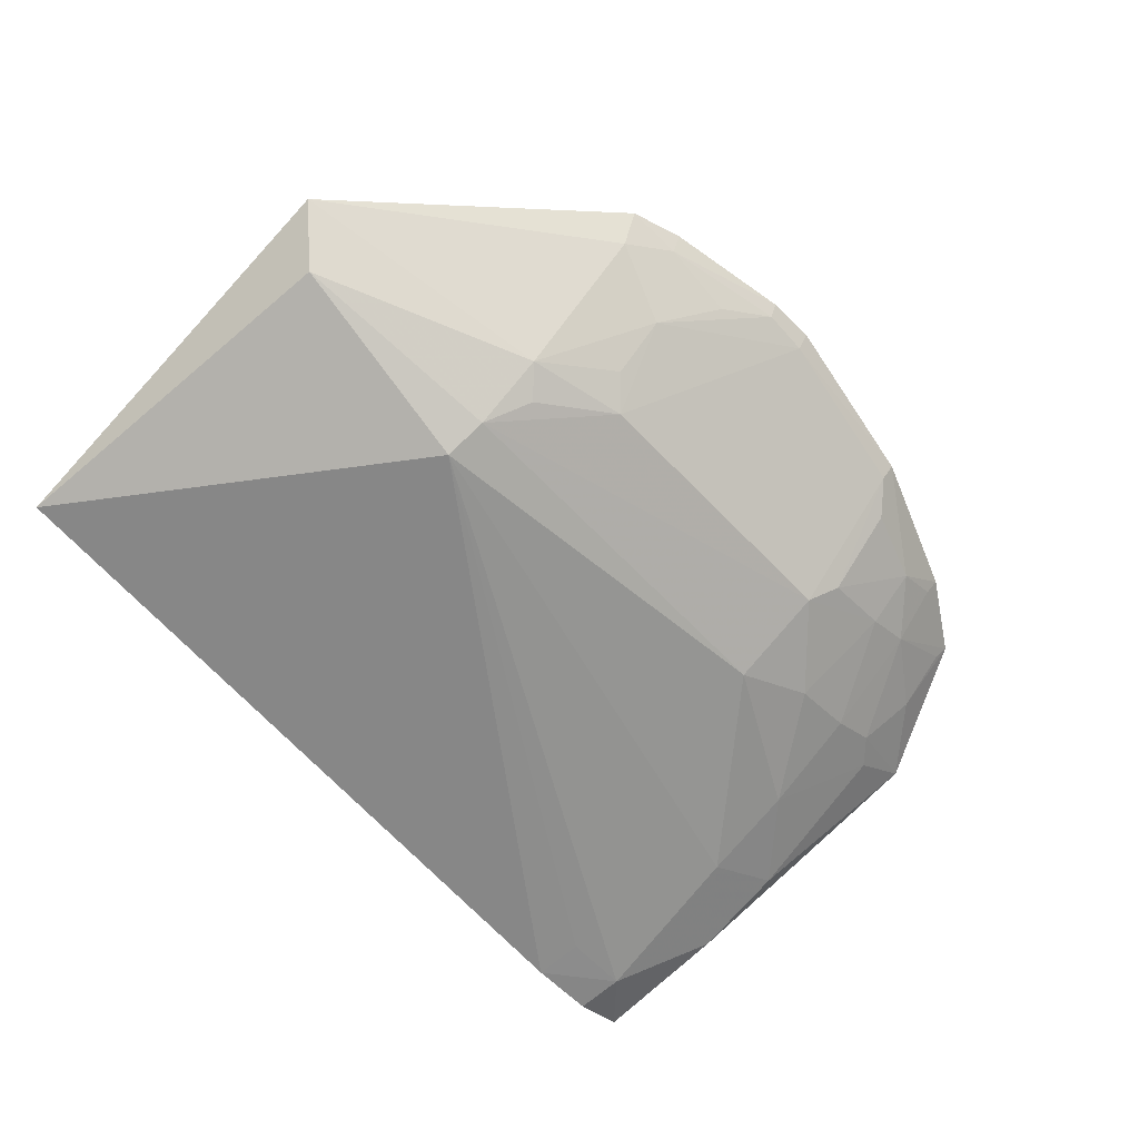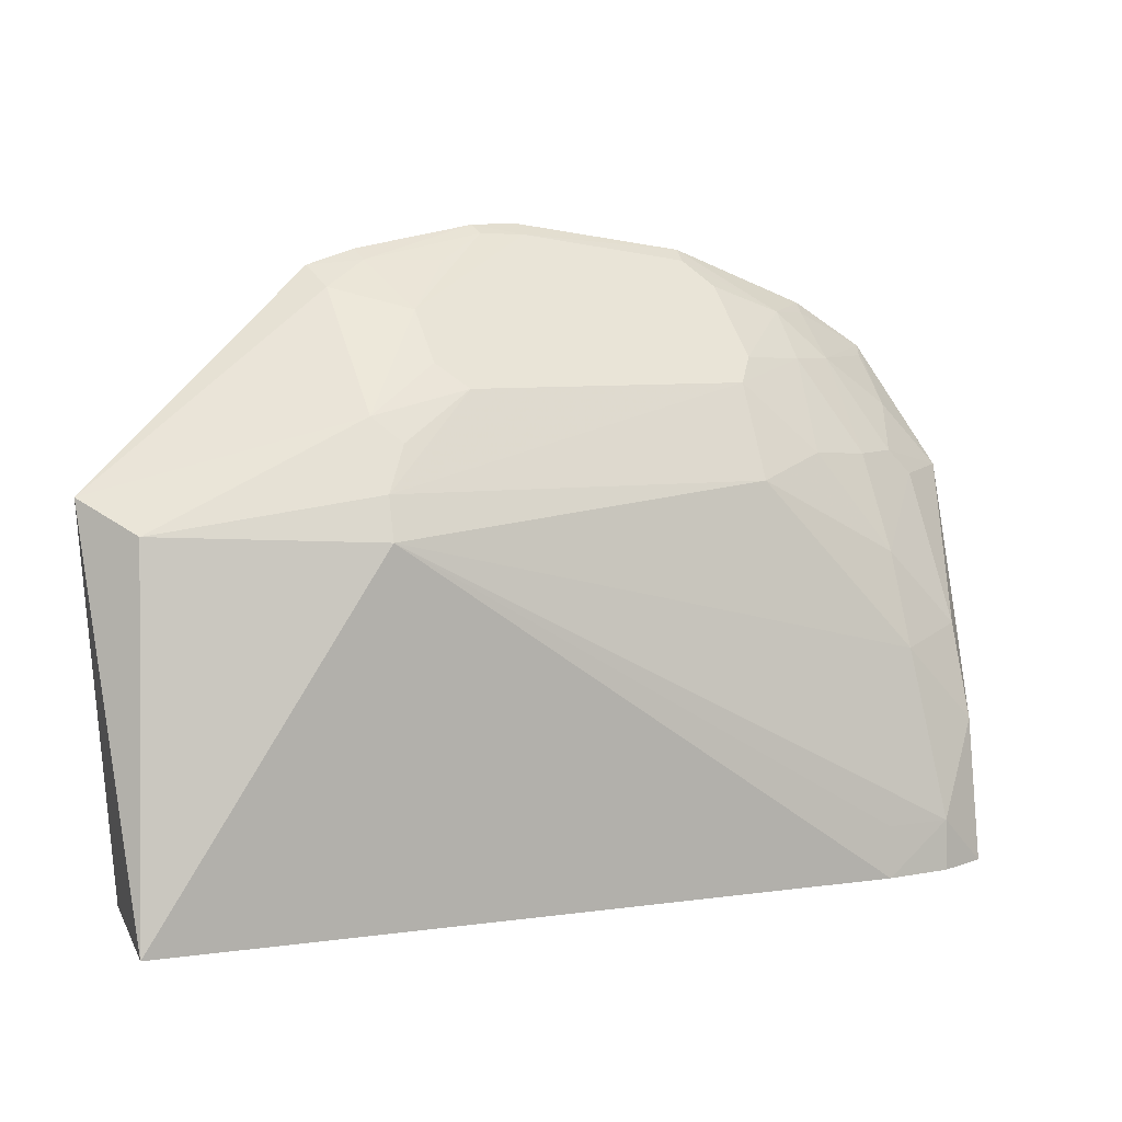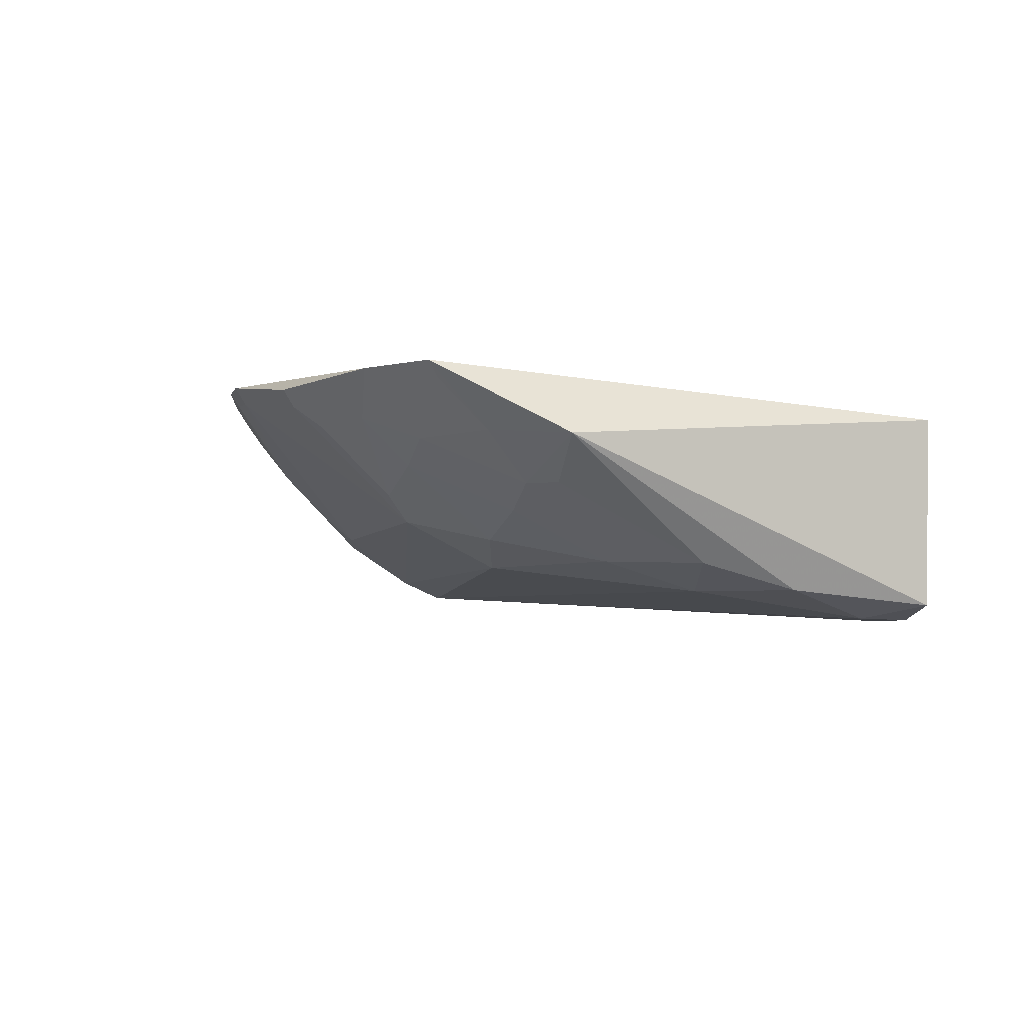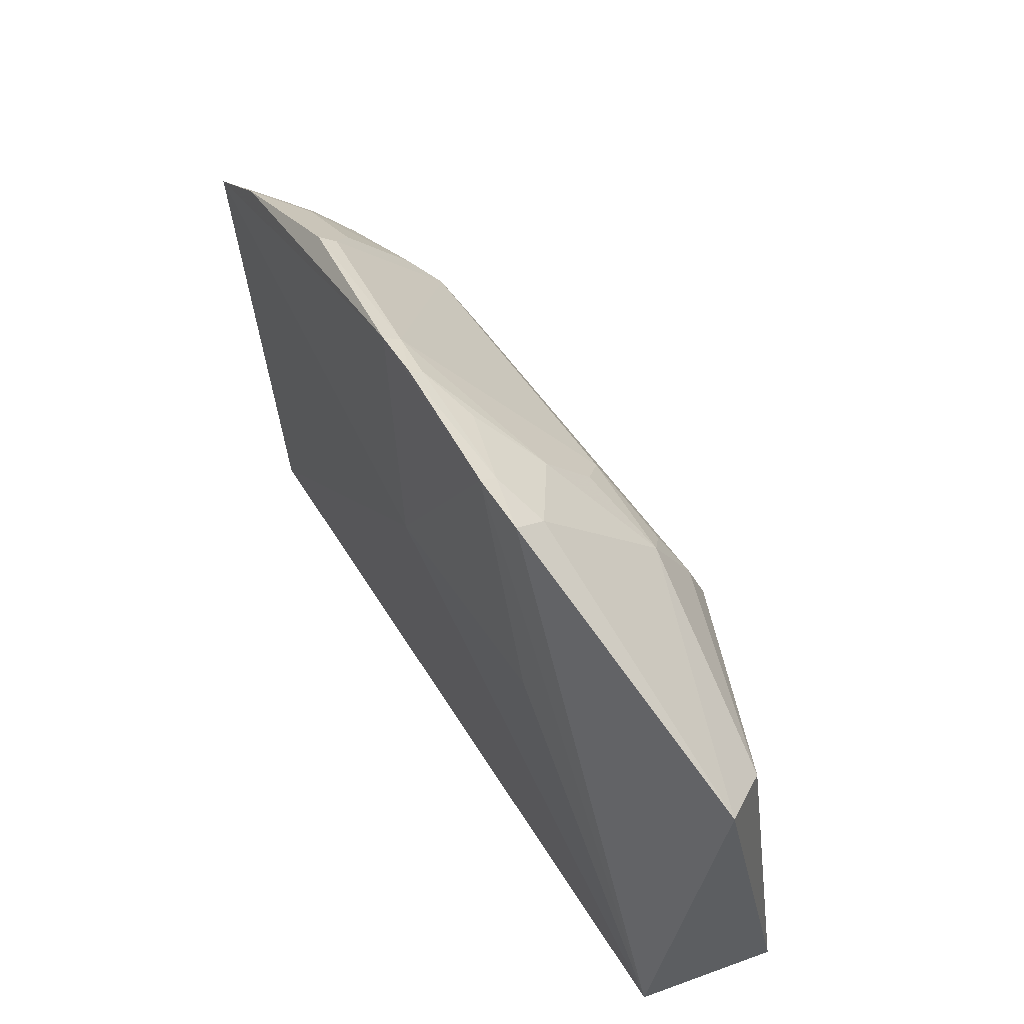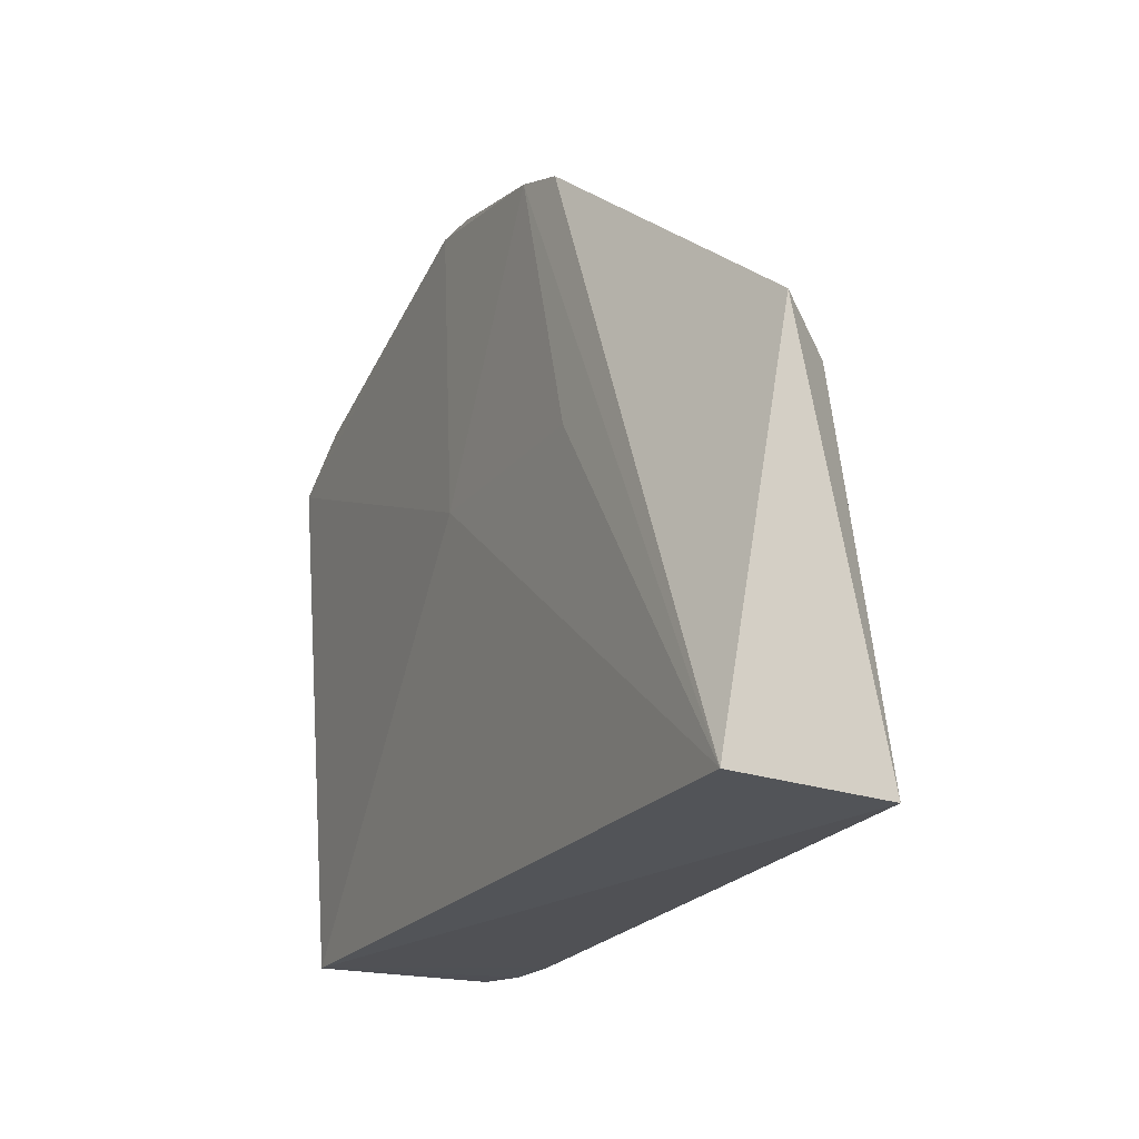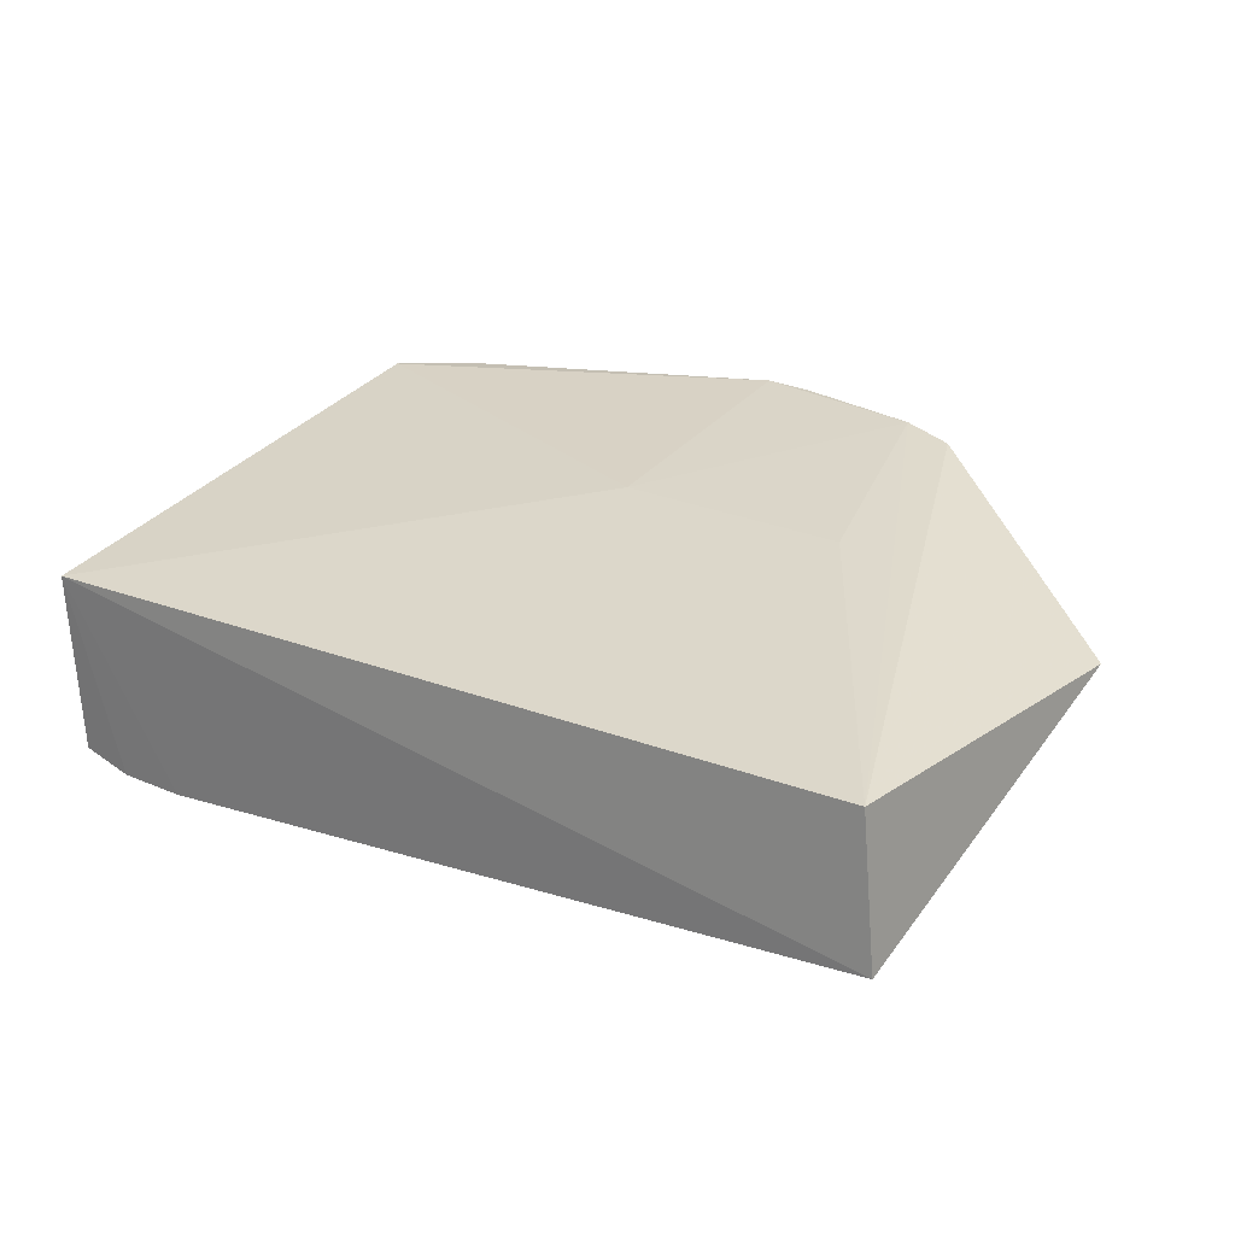
<metadata>
{"format":"obj","ext":"obj","renderer":"f3d","projection":"perspective","resolution":1024,"background":"white","views":[{"elev":-60.8,"azim":132.6,"up":"+Z"},{"elev":6.2,"azim":153.6,"up":"+Y"},{"elev":-4.4,"azim":-106.5,"up":"+Z"},{"elev":51.3,"azim":58.2,"up":"+Y"},{"elev":-20.8,"azim":62.1,"up":"+Y"},{"elev":28.0,"azim":31.7,"up":"+Z"}]}
</metadata>
<code>
v 0.2652 -0.01554 -0.3437
v 0.2778 -0.02329 -0.4315
v 0.2917 0.2171 -0.3713
v -0.09537 0.3532 -0.3363
v -0.2315 -0.01465 -0.4707
v 0.1111 0.3521 -0.3214
v -0.2348 -0.01554 -0.3589
v 0.143 0.1937 -0.4568
v 0.1419 0.3424 -0.3246
v -0.1622 -0.01682 -0.4789
v -0.2599 0.2191 -0.3772
v -0.2288 0.2938 -0.3349
v 0.2666 0.1978 -0.4068
v 0.08055 0.2731 -0.4179
v -0.2019 -0.01596 -0.479
v 0.00751 0.3681 -0.322
v -0.09477 0.2742 -0.4171
v 0.007576 0.1966 -0.3286
v 0.1411 0.2593 -0.4198
v -0.2018 0.01433 -0.4782
v -0.1835 0.321 -0.3343
v 0.09506 0.3168 -0.3737
v -0.1805 0.2869 -0.3739
v 0.007466 0.3612 -0.3328
v 0.1412 0.2186 -0.4461
v 0.1439 0.1966 -0.3286
v 0.1373 0.3296 -0.3451
v -0.1626 0.01396 -0.4772
v -0.09435 0.2184 -0.445
v -0.2262 0.1277 -0.447
v 0.09587 0.2875 -0.4027
v -0.2236 0.2576 -0.3727
v -0.1804 0.3145 -0.3444
v -0.1075 0.3308 -0.3607
v 0.0364 0.367 -0.3222
v 0.1264 0.2448 -0.4321
v 0.1096 0.3454 -0.3323
v -0.1855 0.1168 -0.4619
v -0.2289 0.07109 -0.4623
v -0.1391 0.2324 -0.4301
v -0.2246 0.2877 -0.3439
v -0.108 0.2889 -0.4018
v -0.09327 0.3464 -0.3465
v -0.1529 0.3155 -0.3599
v 0.03497 0.3616 -0.3306
v -0.1824 0.1729 -0.4446
v -0.2093 0.2306 -0.4013
v -0.1512 0.2869 -0.3872
v 0.06507 0.3452 -0.3448
v -0.1809 0.23 -0.4151
v -0.2247 0.2158 -0.4018
f 1 2 3
f 7 2 1
f 9 6 1
f 9 1 3
f 10 2 7
f 10 8 2
f 11 5 7
f 12 11 7
f 13 3 2
f 13 2 8
f 15 10 7
f 15 7 5
f 18 12 7
f 18 7 1
f 18 16 12
f 18 6 16
f 19 3 13
f 20 10 15
f 20 15 5
f 21 16 4
f 21 12 16
f 24 4 16
f 24 22 14
f 24 14 17
f 25 17 14
f 25 19 13
f 25 13 8
f 26 18 1
f 26 1 6
f 26 6 18
f 27 9 3
f 27 3 19
f 27 19 22
f 28 20 8
f 28 8 10
f 28 10 20
f 29 25 8
f 29 17 25
f 31 22 19
f 31 19 14
f 31 14 22
f 32 11 12
f 33 23 12
f 33 12 21
f 35 24 16
f 35 16 6
f 36 25 14
f 36 14 19
f 36 19 25
f 37 6 9
f 37 9 27
f 37 35 6
f 37 27 22
f 38 29 8
f 38 8 20
f 39 20 5
f 39 5 11
f 39 11 30
f 39 38 20
f 39 30 38
f 40 17 29
f 41 32 12
f 41 12 23
f 41 23 32
f 43 24 17
f 43 42 34
f 43 17 42
f 43 4 24
f 44 23 33
f 44 33 21
f 44 21 4
f 44 43 34
f 44 4 43
f 44 34 42
f 45 22 24
f 45 24 35
f 45 35 37
f 46 38 30
f 46 40 29
f 46 29 38
f 47 32 23
f 47 11 32
f 48 44 42
f 48 23 44
f 48 42 17
f 48 17 40
f 49 45 37
f 49 37 22
f 49 22 45
f 50 40 46
f 50 46 47
f 50 48 40
f 50 47 23
f 50 23 48
f 51 47 46
f 51 46 30
f 51 30 11
f 51 11 47

</code>
